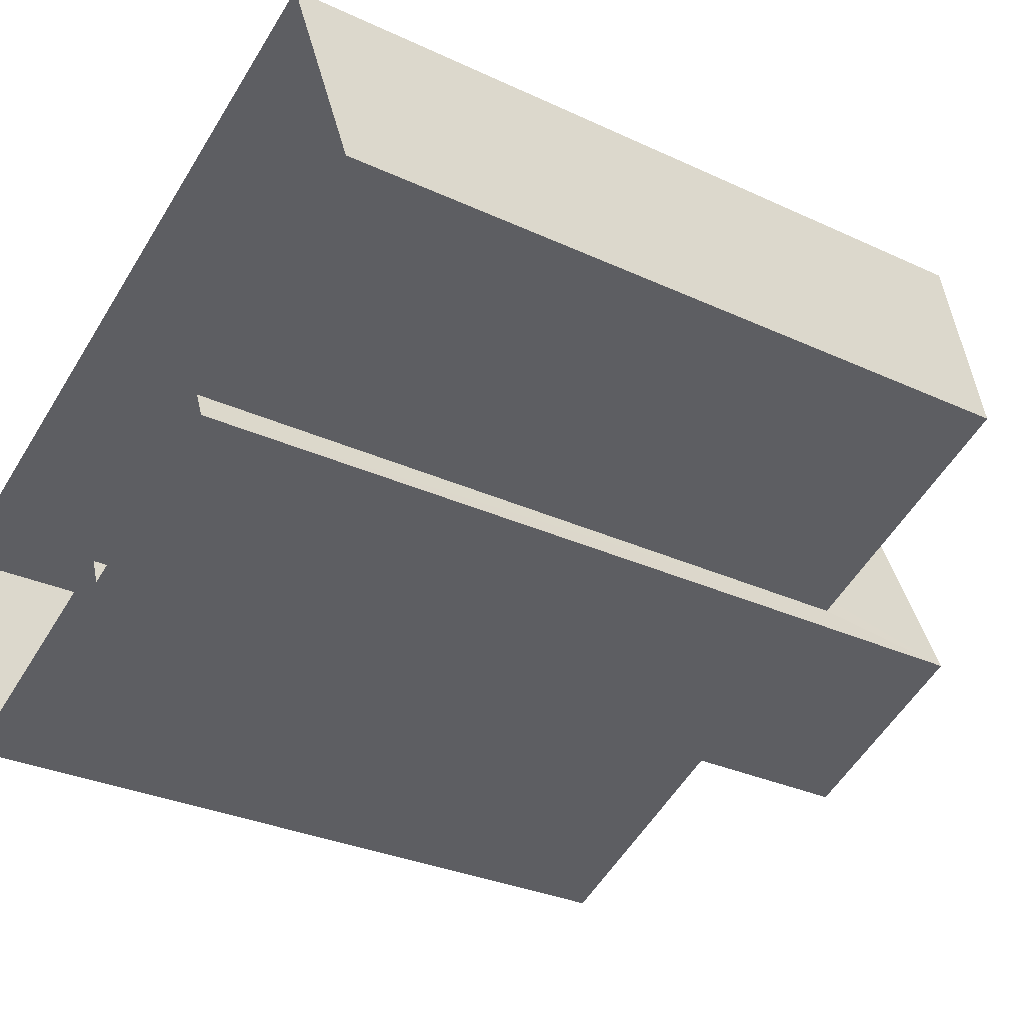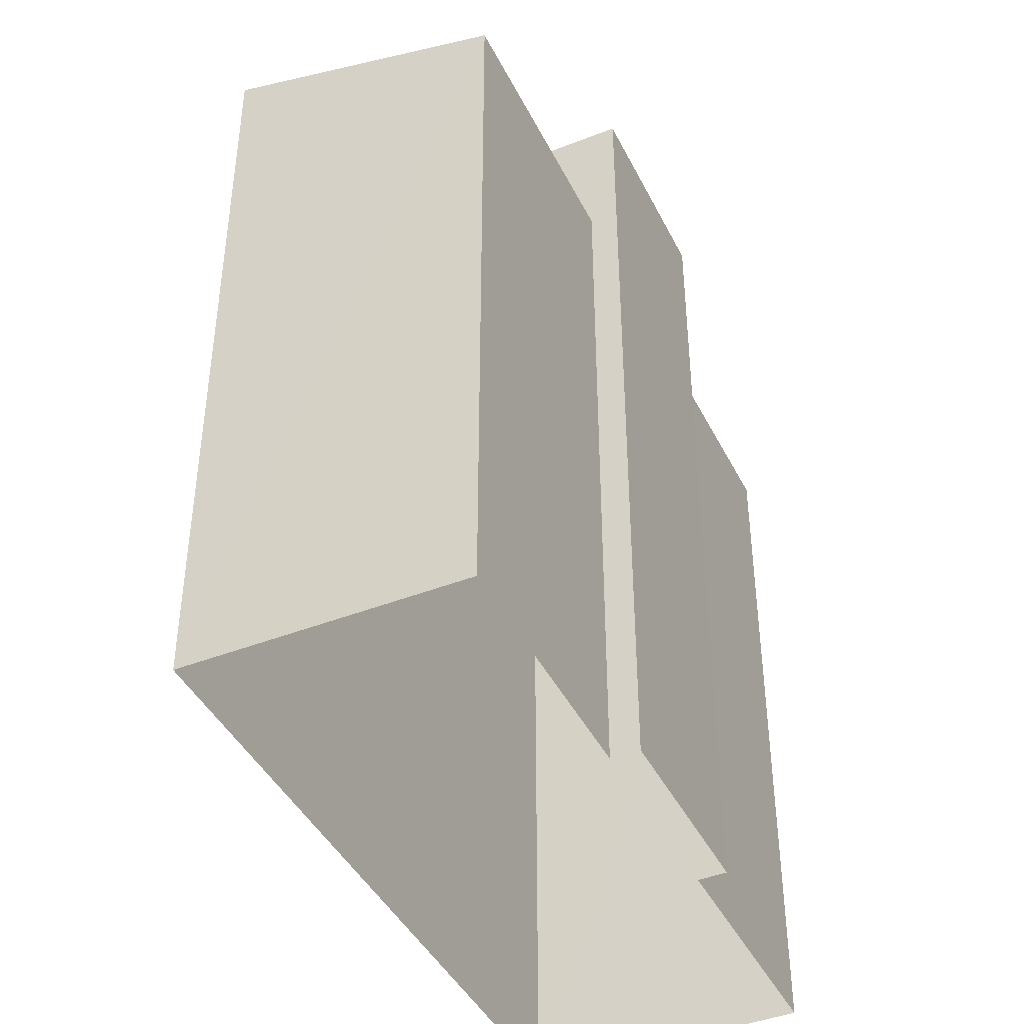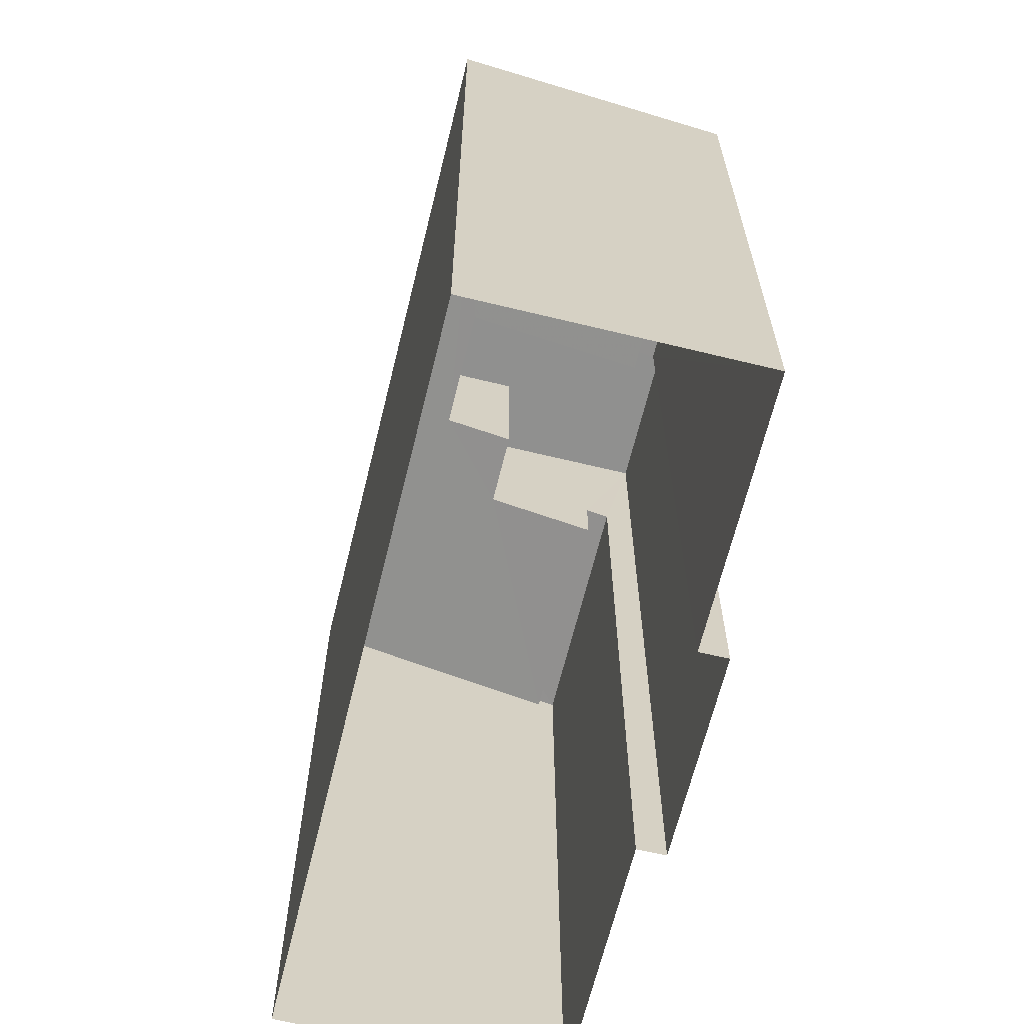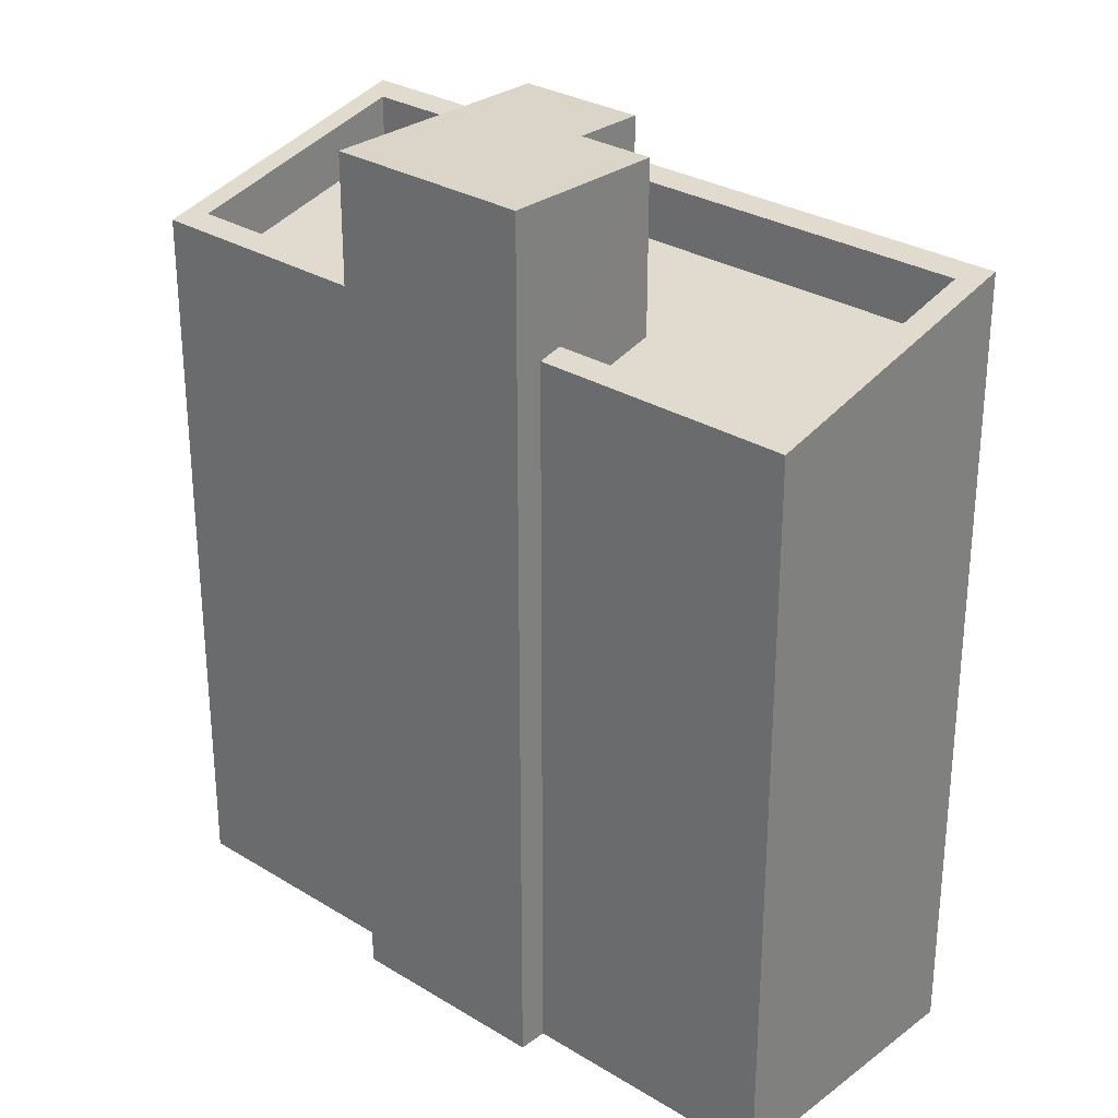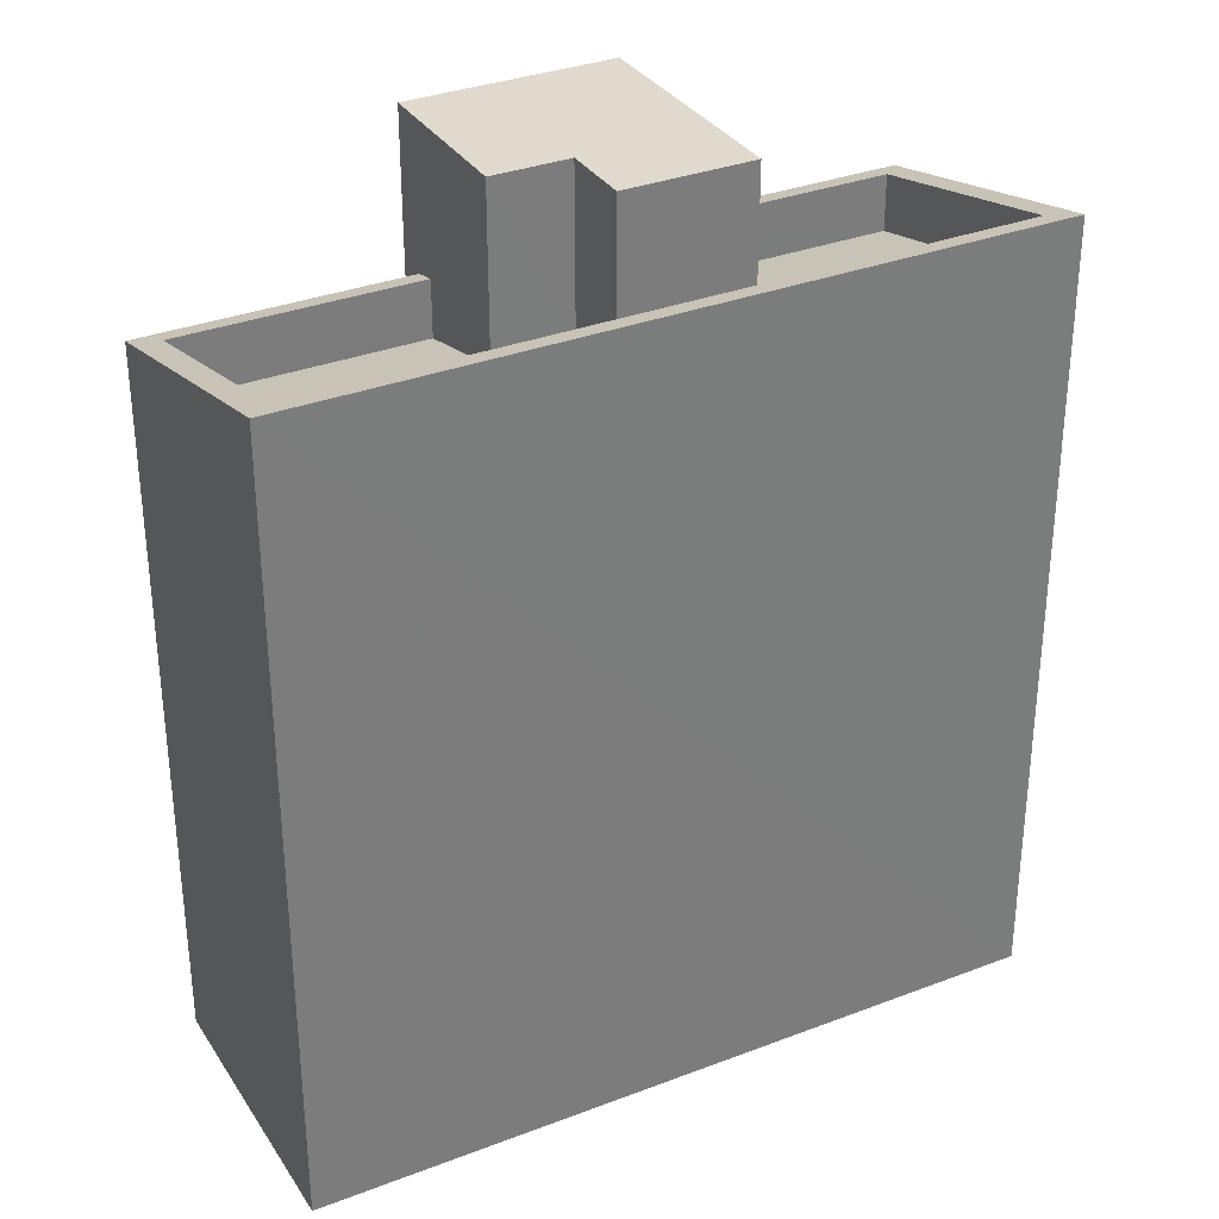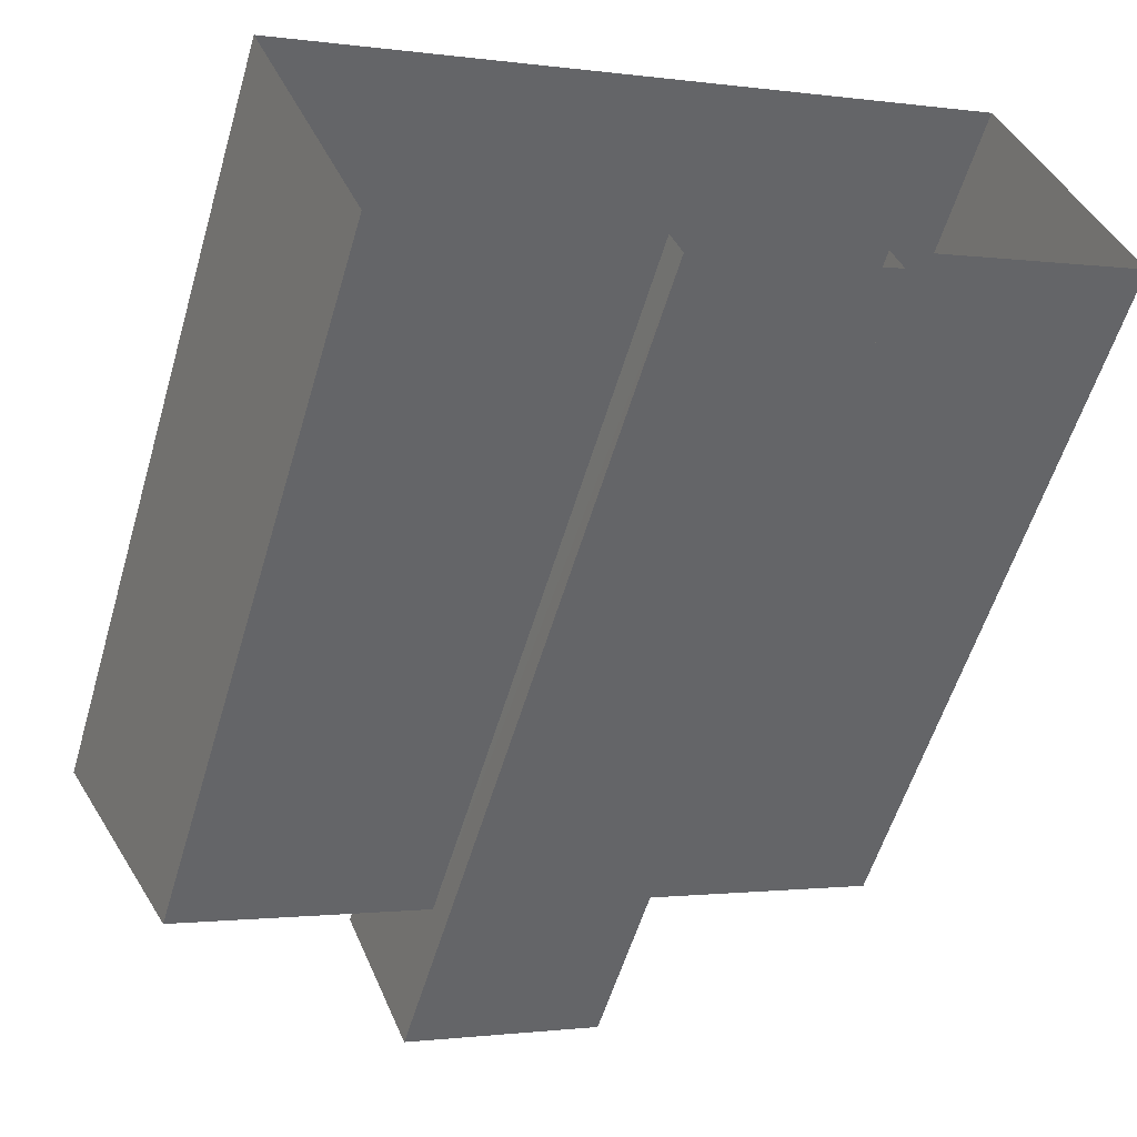
<metadata>
{"format":"obj","ext":"obj","renderer":"f3d","projection":"perspective","resolution":1024,"background":"white","views":[{"elev":-30.2,"azim":-124.1,"up":"+Y"},{"elev":-42.7,"azim":-87.3,"up":"+Z"},{"elev":-65.5,"azim":-126.1,"up":"+Z"},{"elev":29.1,"azim":19.9,"up":"+Z"},{"elev":32.9,"azim":129.8,"up":"+Z"},{"elev":-56.5,"azim":163.6,"up":"+Y"}]}
</metadata>
<code>
v -6994 -3.72e+04 11.07
v -6993 -3.72e+04 11.41
v -6994 -3.72e+04 11.77
v -6994 -3.72e+04 2.66
v -6994 -3.72e+04 11.7
v -6994 -3.72e+04 2.66
v -6993 -3.72e+04 13.5
v -6994 -3.72e+04 13.5
v -6997 -3.72e+04 2.661
v -6997 -3.72e+04 13.5
v -6996 -3.72e+04 11.78
v -6995 -3.72e+04 13.5
v -6995 -3.72e+04 11.63
v -6996 -3.72e+04 11.7
v -6996 -3.72e+04 11.08
v -6996 -3.72e+04 2.661
v -6994 -3.72e+04 11.41
v -6994 -3.72e+04 13.5
v -6994 -3.72e+04 13.5
v -6994 -3.72e+04 11.63
v -6991 -3.72e+04 2.659
v -6991 -3.72e+04 11.7
v -7000 -3.72e+04 11.71
v -7000 -3.72e+04 2.662
v -6998 -3.72e+04 2.663
v -6998 -3.72e+04 12.55
v -6990 -3.72e+04 12.54
v -6990 -3.72e+04 2.659
v -6991 -3.72e+04 11.77
v -6990 -3.72e+04 11.77
v -6991 -3.72e+04 11.07
v -6990 -3.72e+04 12.47
v -6999 -3.72e+04 11.08
v -6999 -3.72e+04 11.78
v -6998 -3.72e+04 11.78
v -6998 -3.72e+04 12.48
f 21 4 28
f 25 28 16
f 25 16 24
f 16 4 6
f 16 6 9
f 28 4 16
f 1 2 3
f 4 5 6
f 2 7 3
f 6 5 8
f 3 7 8
f 5 3 8
f 8 9 6
f 8 10 9
f 11 12 13
f 12 11 10
f 10 14 9
f 15 11 13
f 9 14 16
f 11 14 10
f 17 18 7
f 2 17 7
f 13 12 19
f 20 13 19
f 20 19 18
f 17 20 18
f 4 21 22
f 5 4 22
f 14 23 24
f 16 14 24
f 23 25 24
f 23 26 25
f 27 28 25
f 26 27 25
f 22 21 28
f 27 22 28
f 29 30 31
f 29 32 30
f 11 33 34
f 11 15 33
f 1 29 31
f 1 3 29
f 34 33 35
f 36 34 35
f 32 36 35
f 30 32 35
f 8 7 18
f 8 18 10
f 18 12 10
f 18 19 12
f 31 2 1
f 13 33 15
f 31 30 2
f 2 20 17
f 13 35 33
f 35 20 30
f 13 20 35
f 30 20 2
f 5 22 29
f 3 5 29
f 14 34 23
f 22 27 32
f 14 11 34
f 26 23 34
f 26 32 27
f 32 26 36
f 22 32 29
f 34 36 26

</code>
